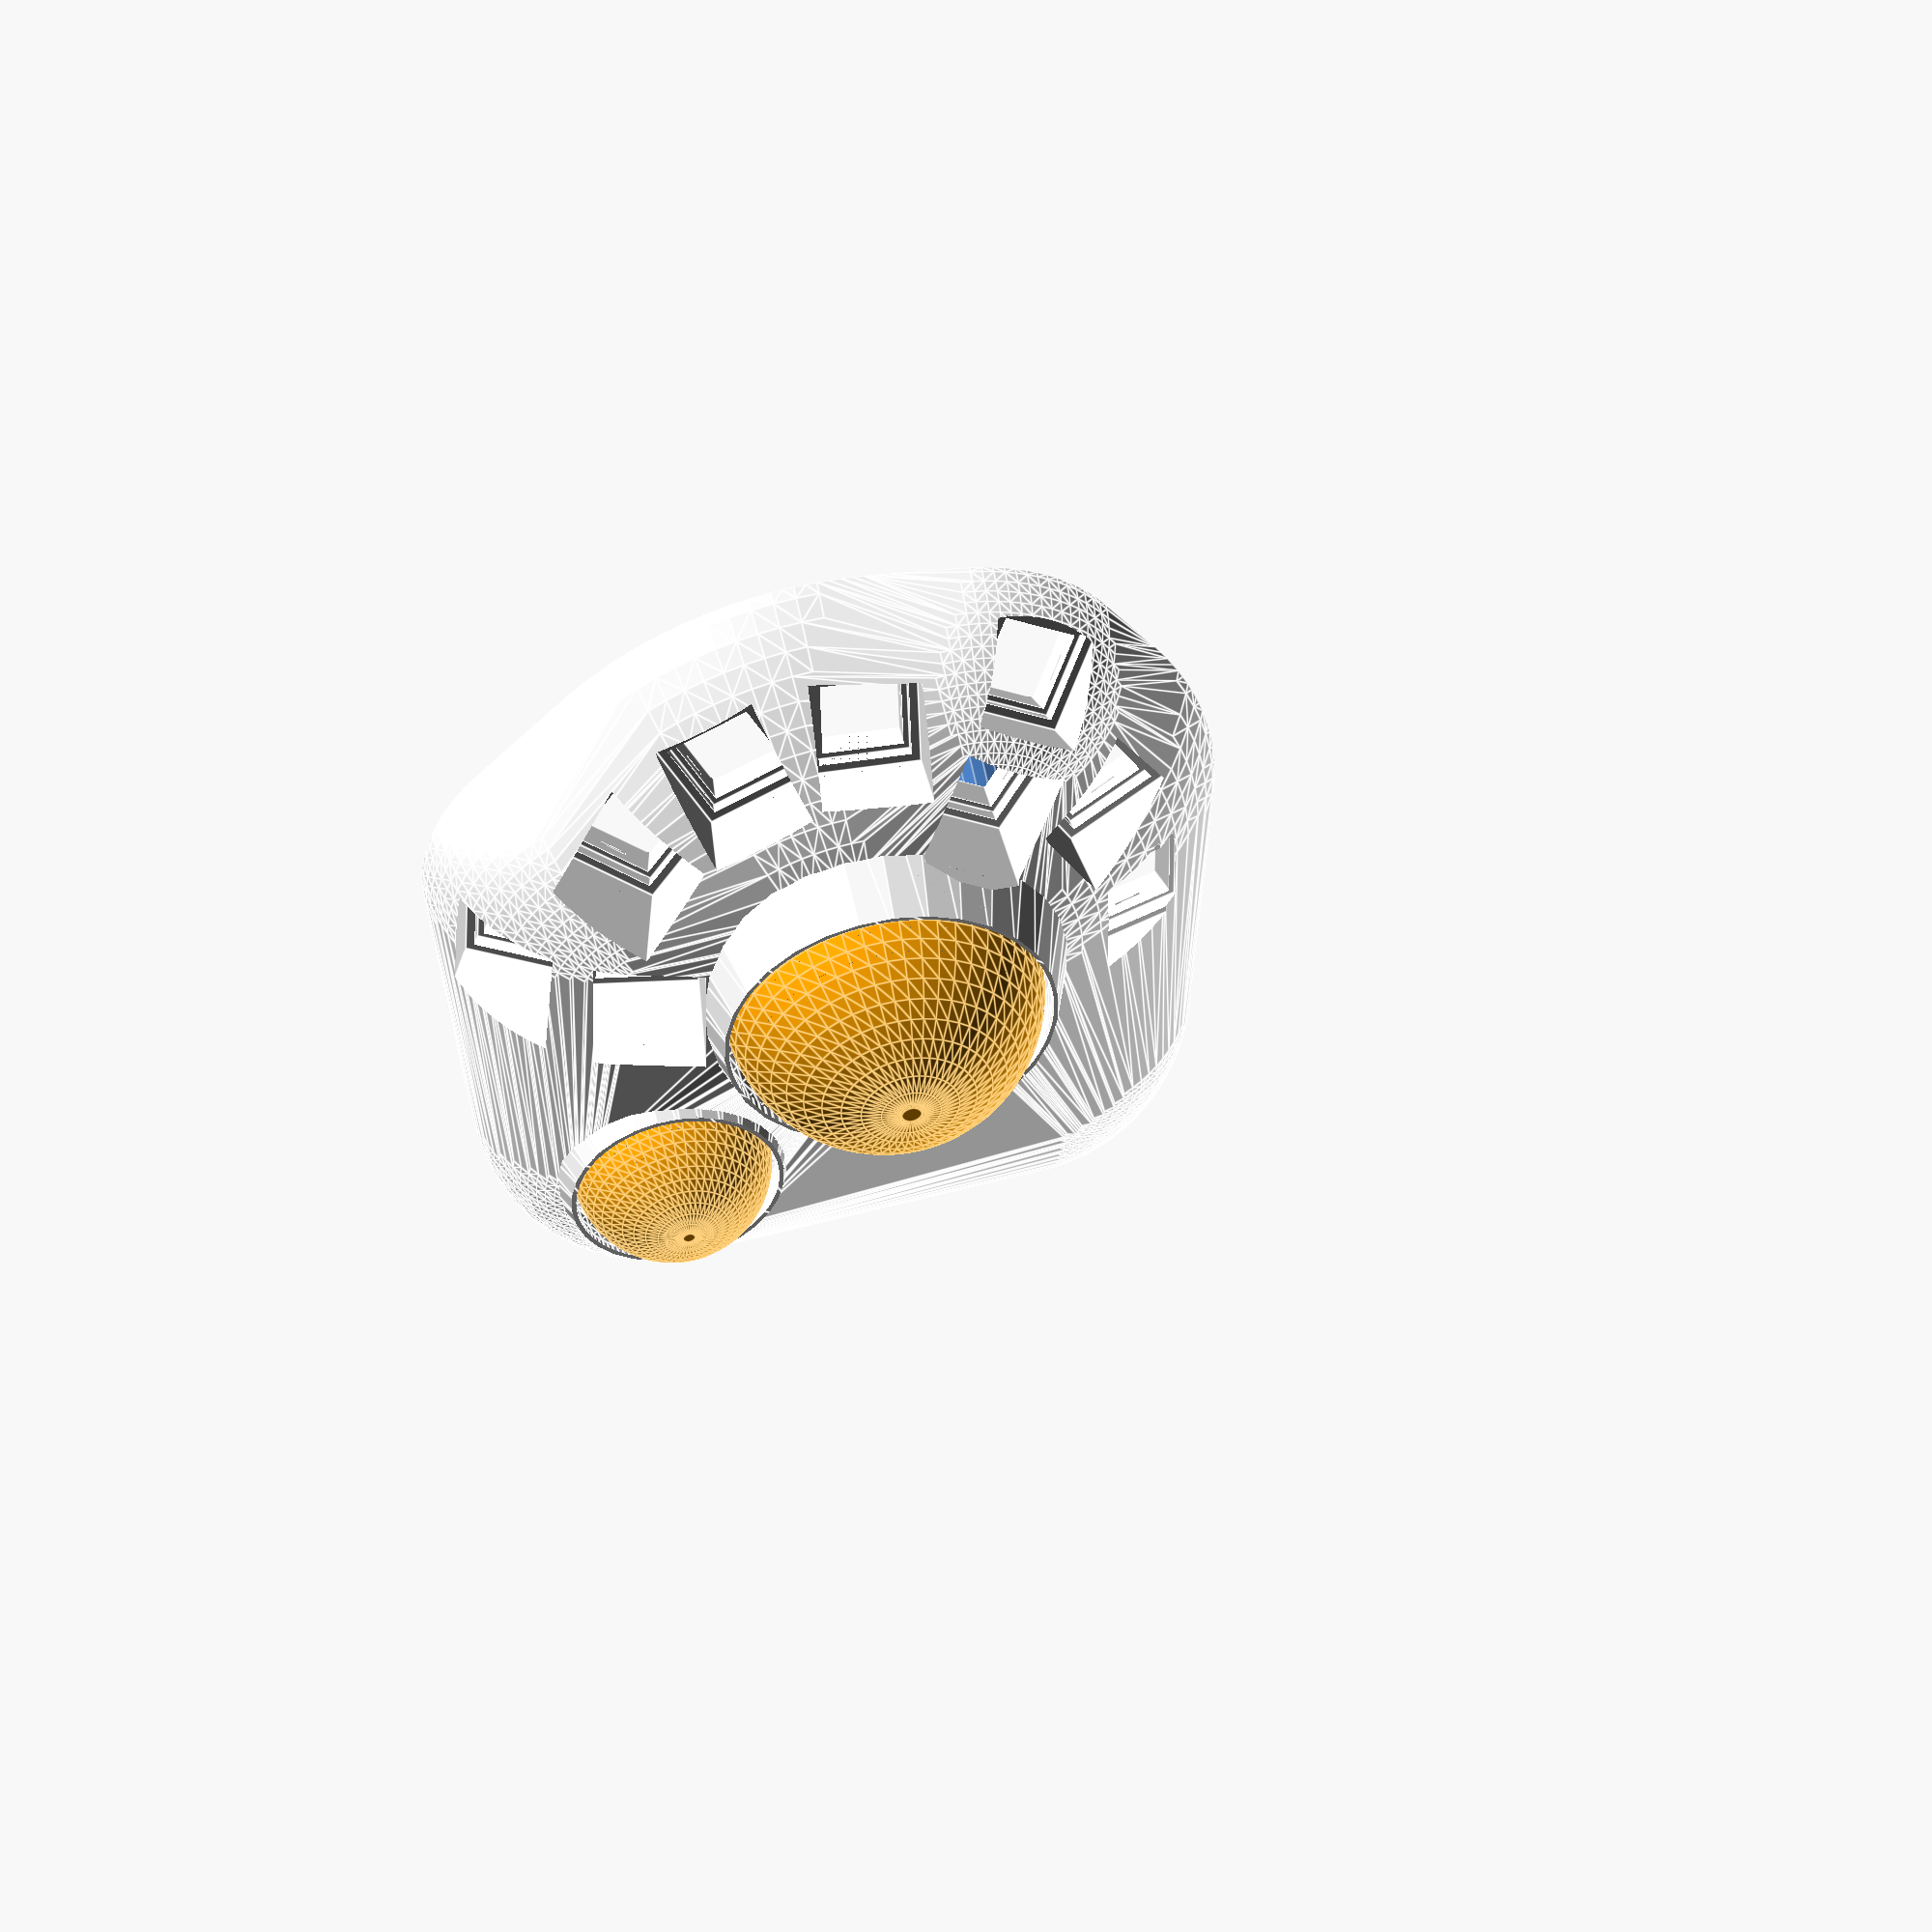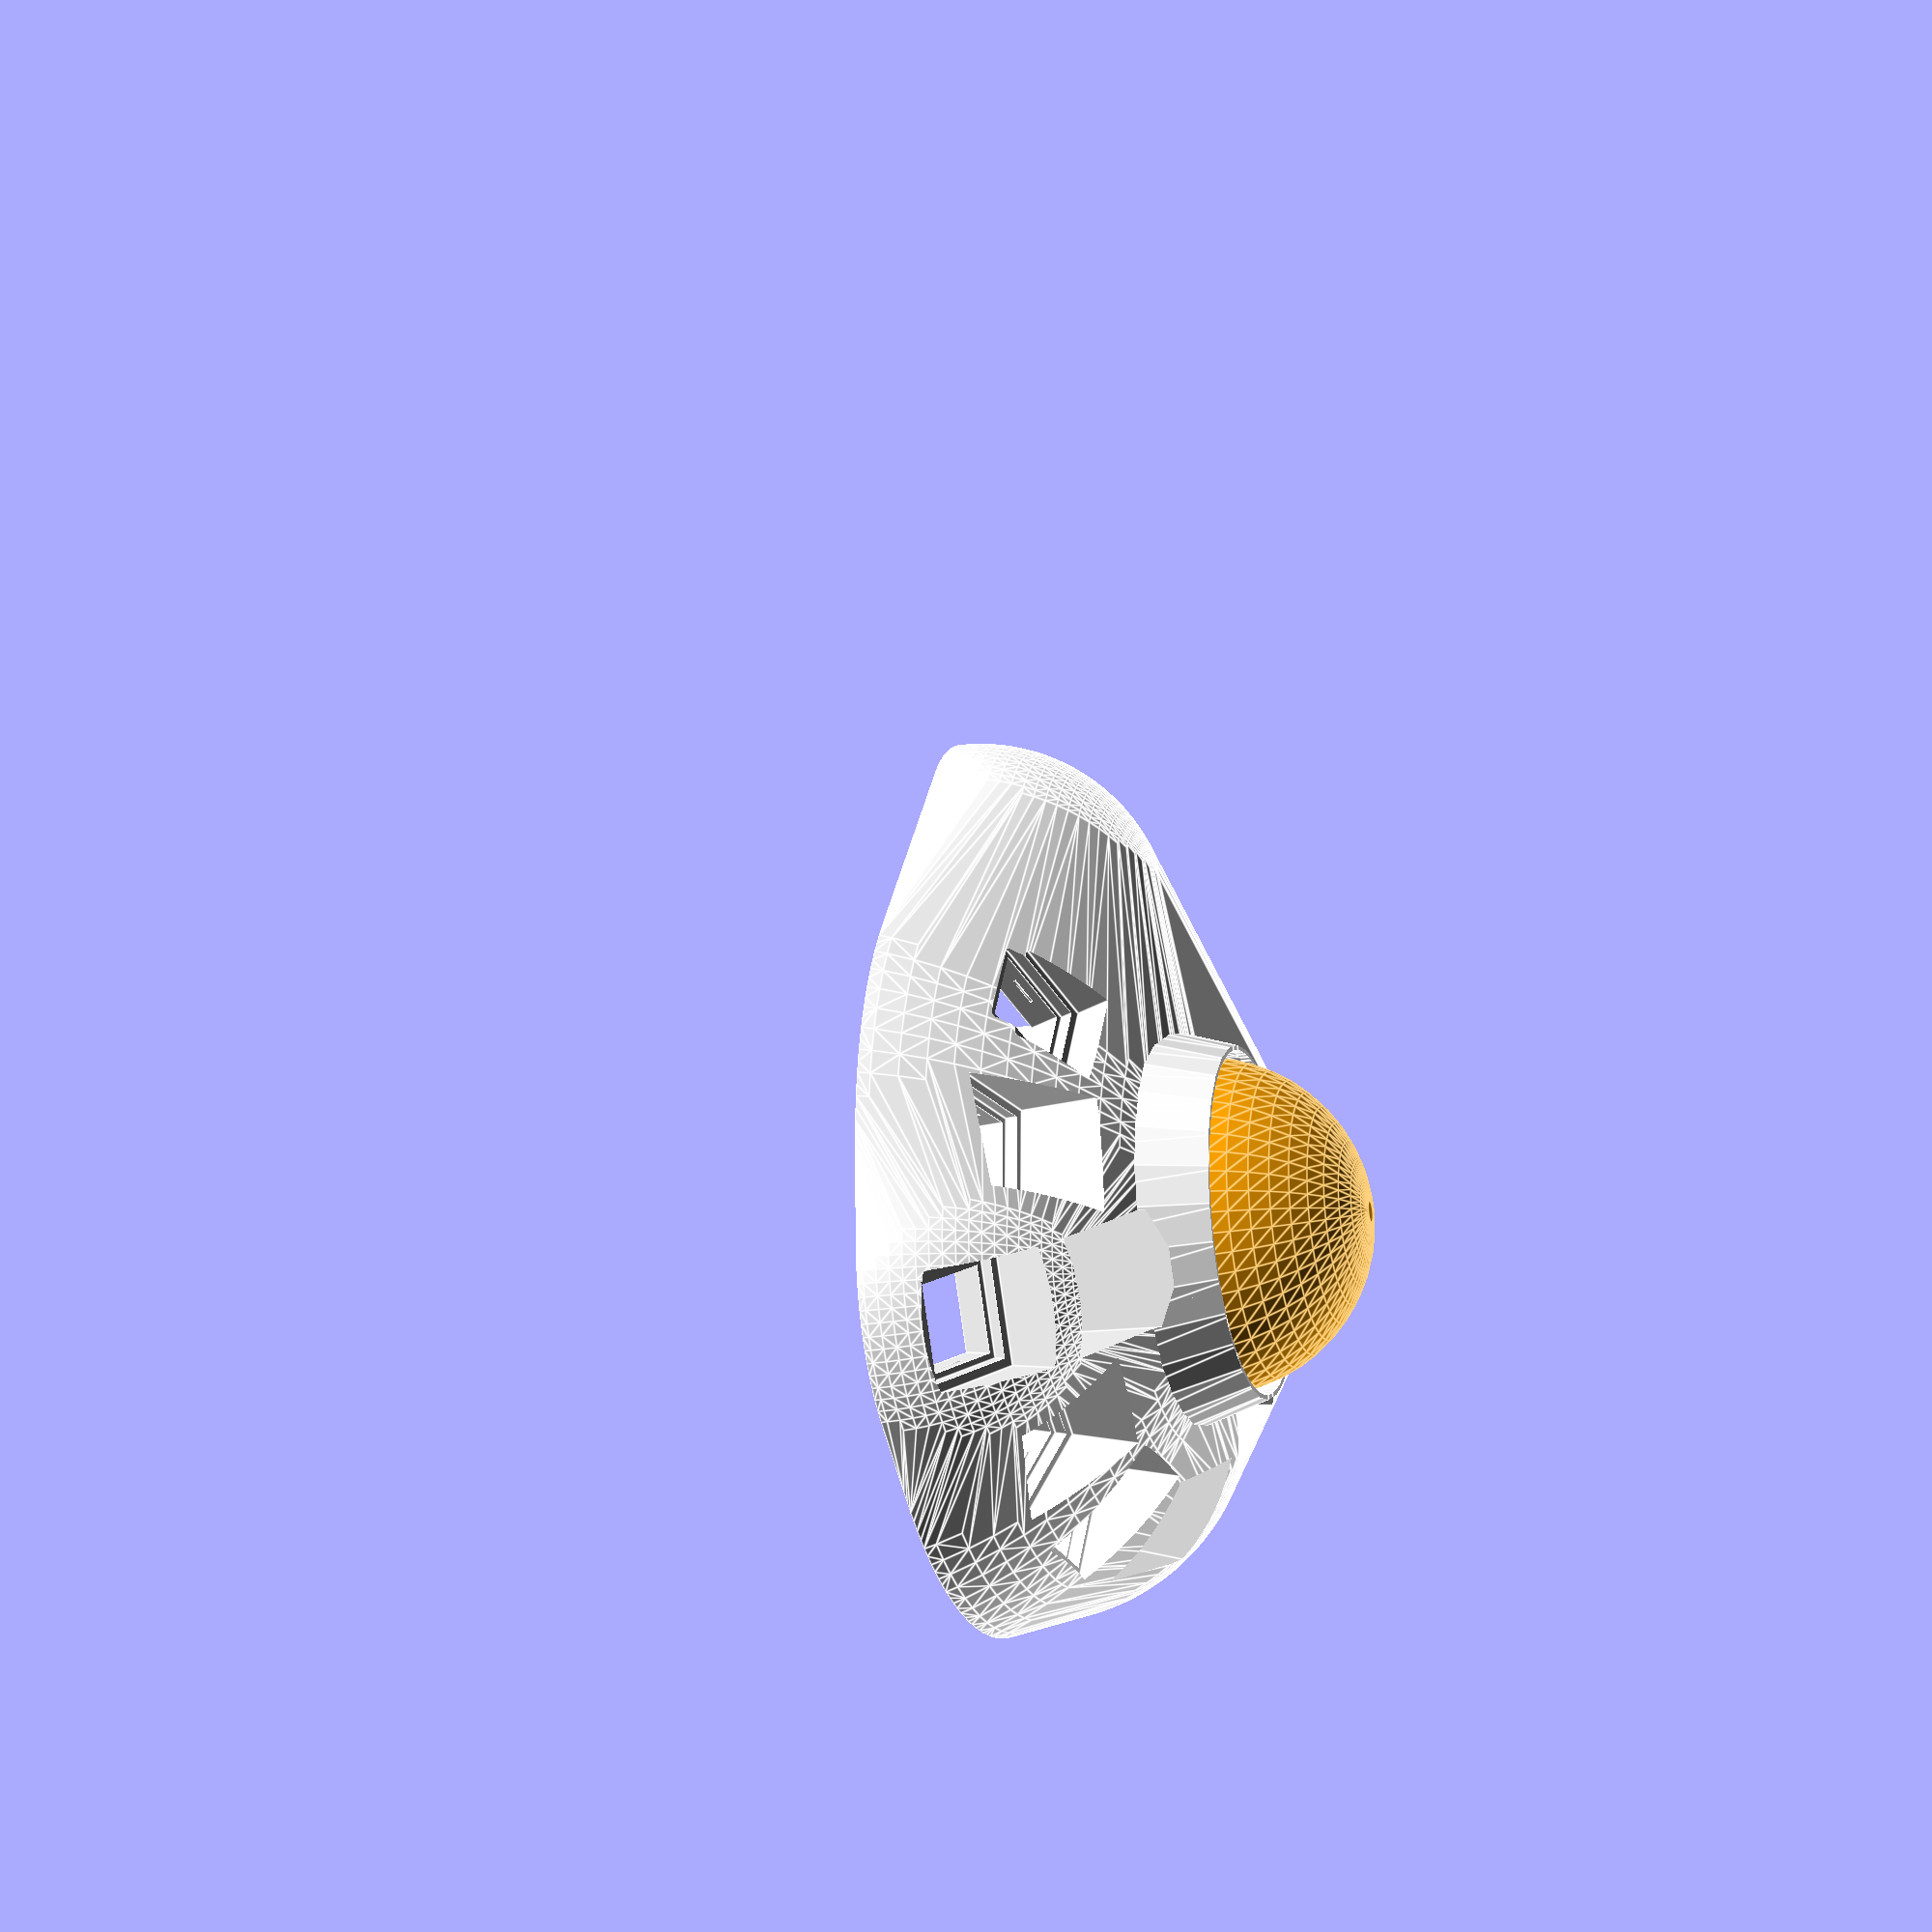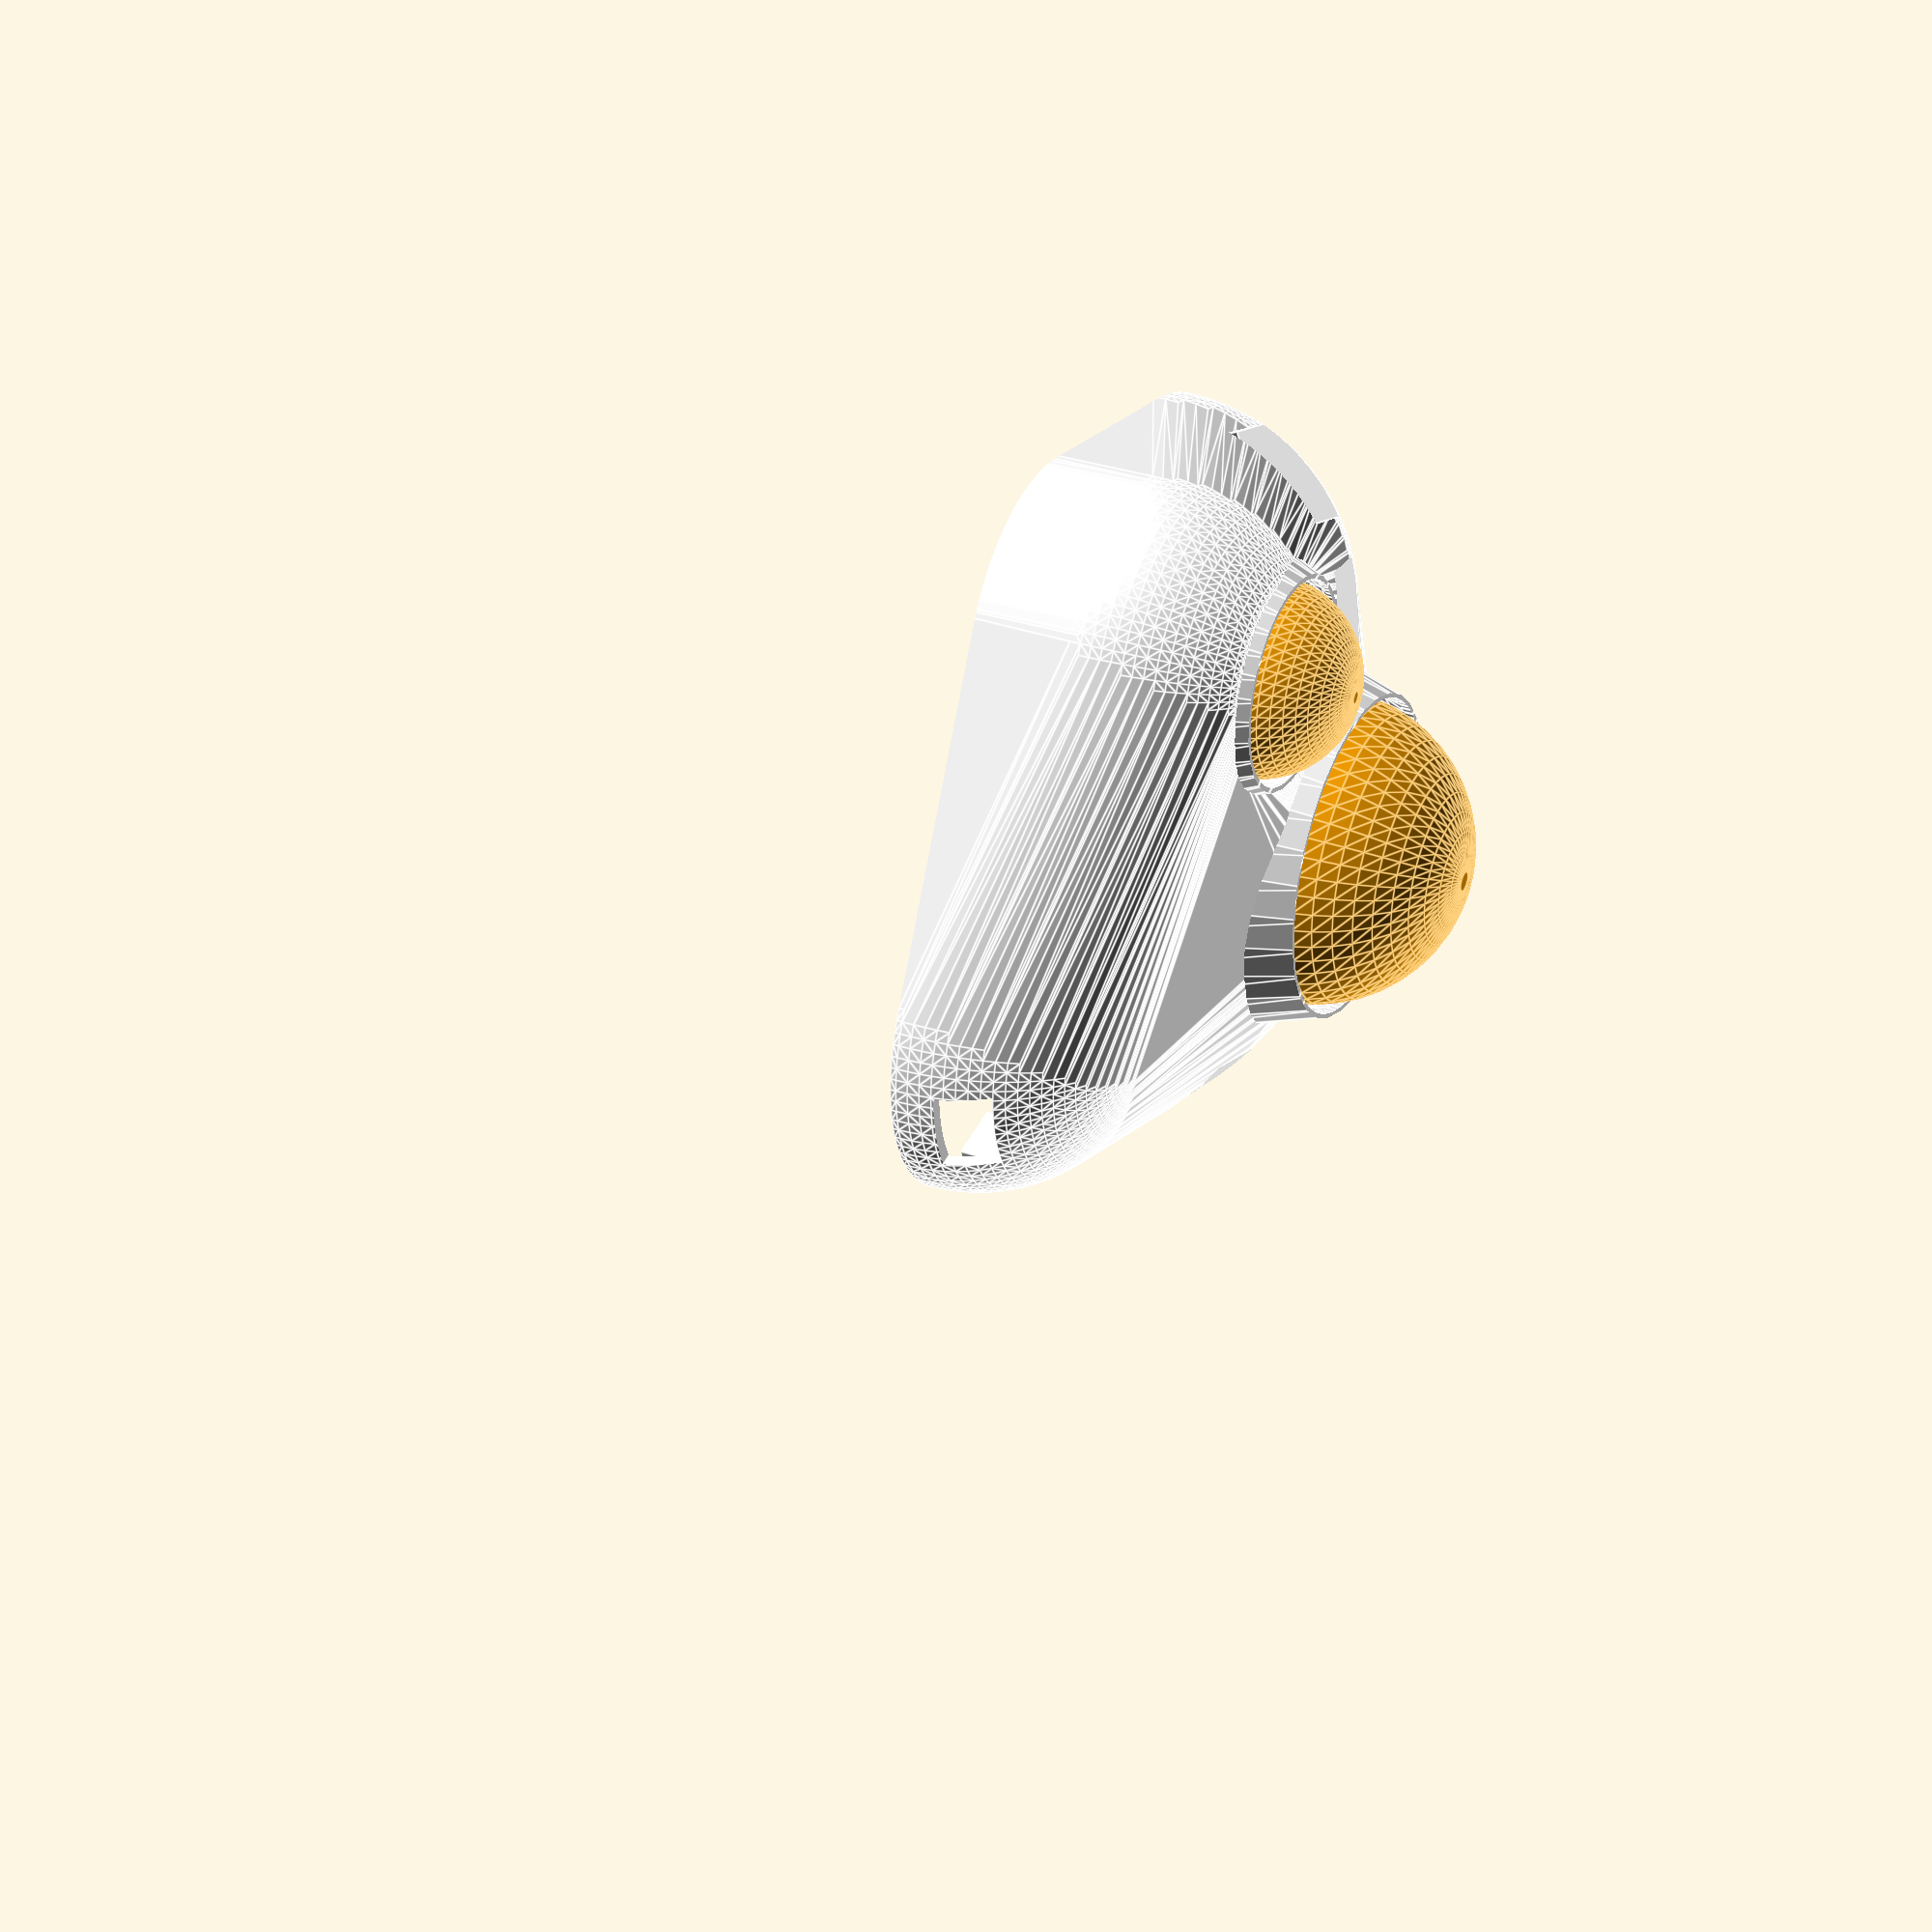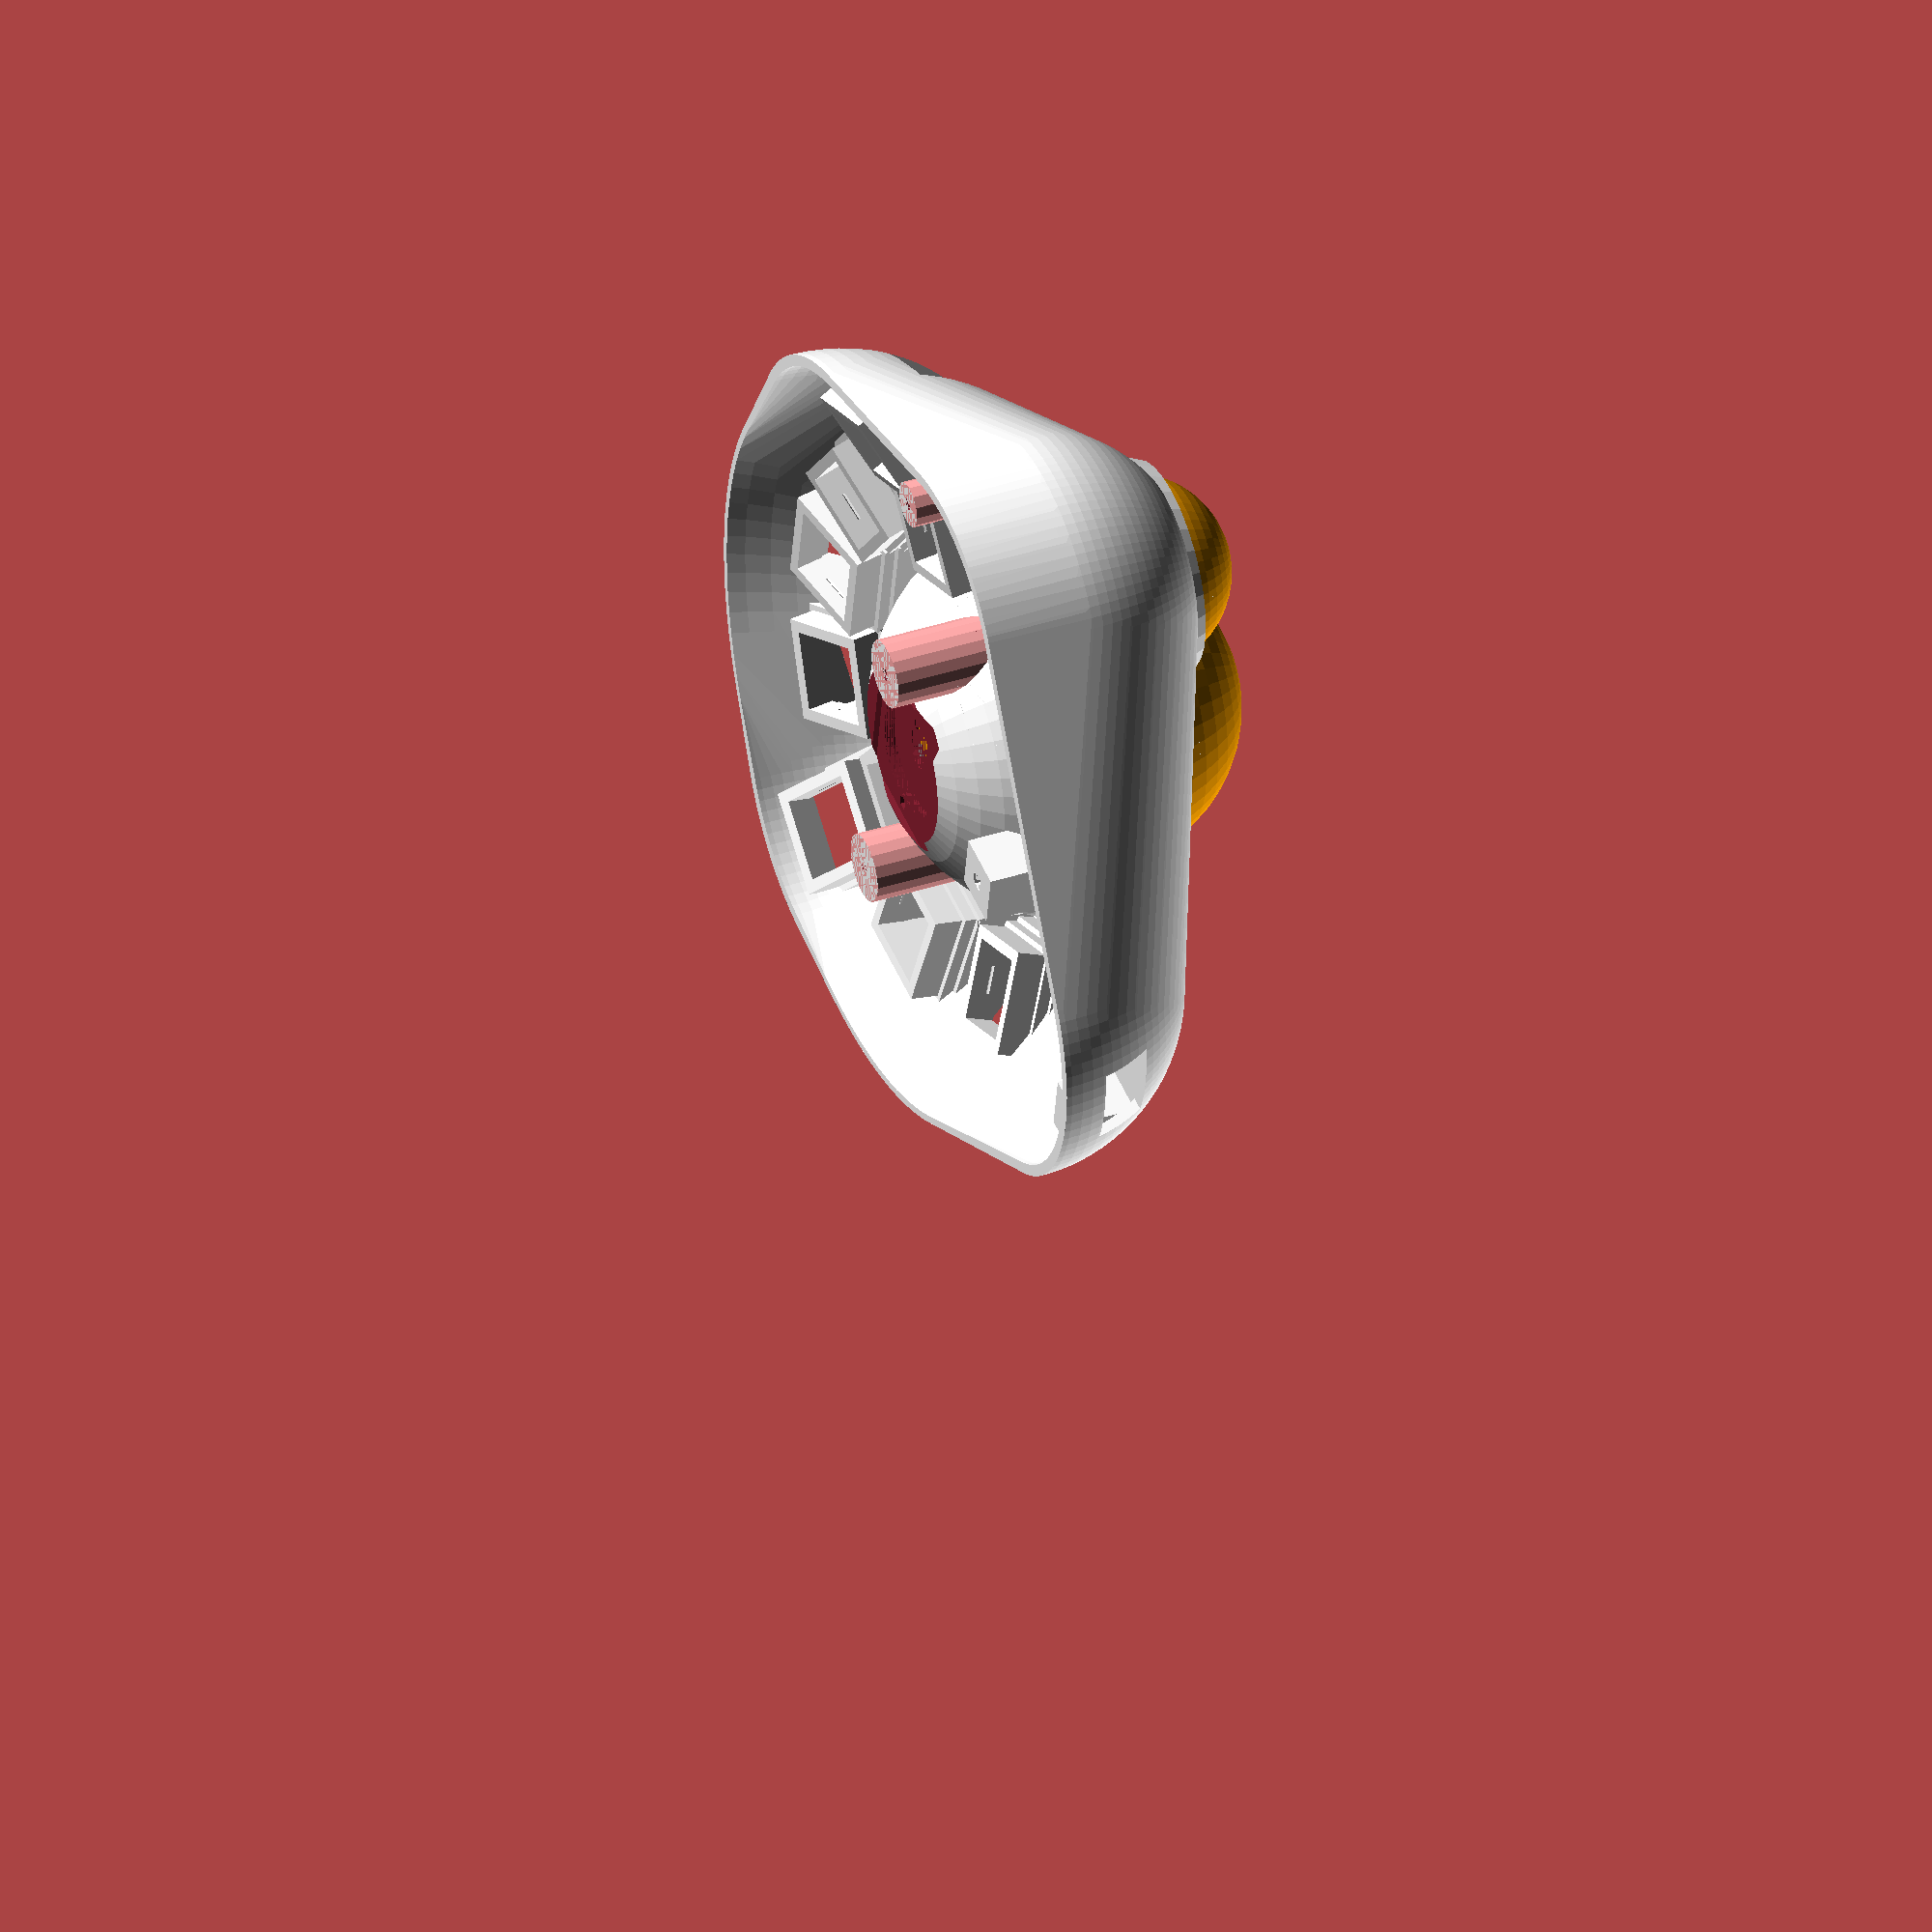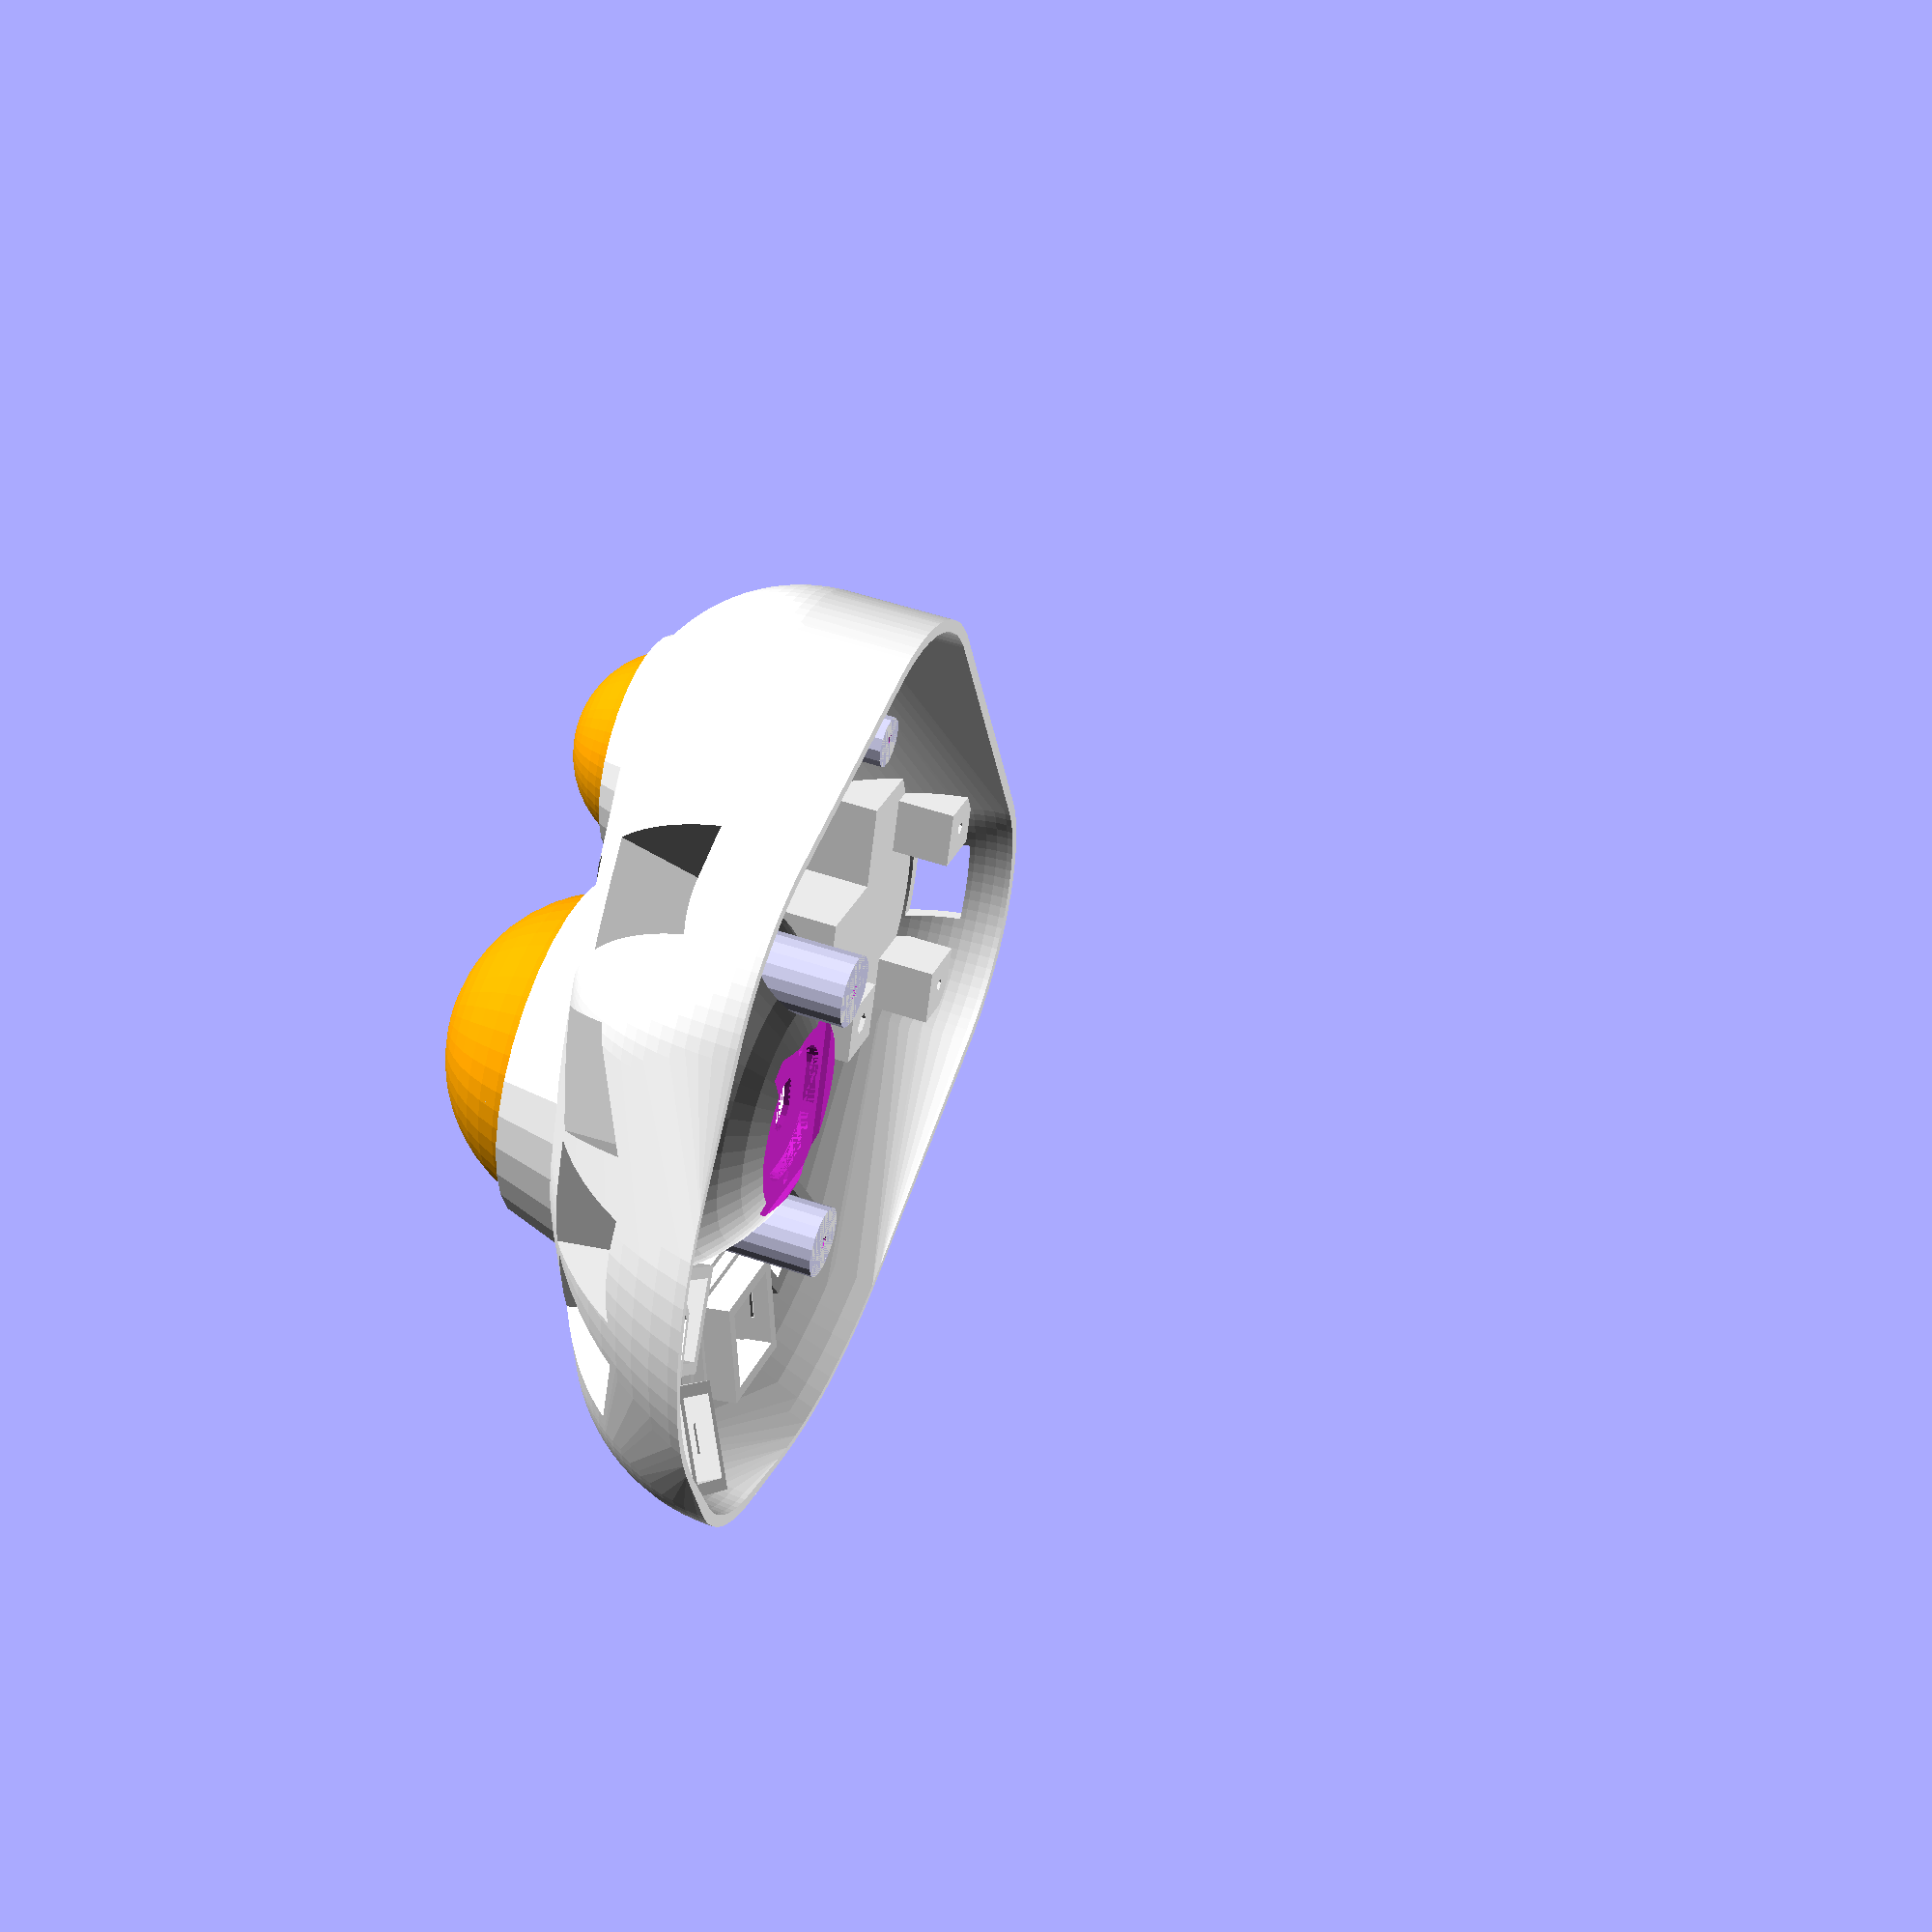
<openscad>
module feet(distance, angle, depth, remove) 
{
  if (remove) {
    rotate([0,0,angle]) translate([0,distance,-depth]) linear_extrude(height=2) circle(r=8);
  } else {
    rotate([0,0,angle]) translate([0,distance,-depth]) linear_extrude(height=4) circle(r=10);
  }

}

module keybody_cut (diameter,roundsize,thickness,lift,roundForBody,detail,miniballshift=70) {
  shiftm = diameter / 2 + 42.5;
  difference() {
    cube([1000,1000,1000],center=true);
    keybody_h_base(roundsize,roundForBody,detail,-roundsize+diameter/2+lift,diameter,miniballshift);
  }
}


module keyswitch_hole_base(){

  translate([0, 0, 17])cube([22.00, 22.00, 30.00], center = true);
  translate([0, 0, 1])cube([20.00, 20.00, 2.00], center = true);
  translate([0, 0, -2.5])cube([18.00, 18.00, 5.00], center = true);

}



module keybody_h_base (roundsize,roundForBody,detail,lift,diameter,miniballshift=110) {
  hull() {
    intersection() {
      translate([0,0,lift-6]) sphere(r=roundsize, $fn=detail);
      cylinder(r=roundForBody, h=1000, center=false, $fn=detail);
    }
    translate([0,miniballshift, 0]) difference() {
      sphere(r=diameter/2,$fn=detail);
      translate([0,0,-100]) cylinder(r=diameter/2, h=100,$fn=detail,center=false);
    }
    lrdistance=35;
    translate([cos(18) * (lrdistance + 20),sin(18) * (lrdistance + 20), 18]) difference() {
      difference(){
        union(){
        sphere(r=diameter/2-3,$fn=detail);
        translate([0,0,-50]) cylinder(r=diameter/2-3, h=100,center=true);
        }
        translate([0,0,74]) cylinder(r=diameter/2, h=100,center=true);
      }
    }
    translate([cos(-30) * lrdistance,sin(-30) * lrdistance, 0]) difference() {
      sphere(r=diameter/2+5,$fn=detail);
      translate([0,0,-100]) cylinder(r=diameter/2, h=100,$fn=detail,center=false);
    }
    translate([cos(210) * lrdistance,sin(210) * lrdistance, 0]) difference() {
      sphere(r=diameter/2,$fn=detail);
      translate([0,0,-100]) cylinder(r=diameter/2, h=100,$fn=detail,center=false);
    }
  }
}


module keybody_h (diameter,roundsize,thickness,lift,roundForBody,detail,cupBaseYshift,miniballshift=70) {
  shiftm = diameter / 2 + 37.5;
  difference() {
    union() {
      difference () {
        keybody_h_base(roundsize,roundForBody,detail,-roundsize+diameter/2+lift,diameter,miniballshift);
        translate([0,0,-0.01]) keybody_h_base(roundsize,roundForBody-3,detail,-roundsize+diameter/2+lift-thickness,diameter-4,miniballshift);
      }
    }
    translate([0,cupBaseYshift,0]) cylinder(r=diameter/2-3, h=200, center=true);
  }
}

module keyswitch_hole(){

  translate([0, 0, 17-0.01])cube([19.00, 19.00, 30.02], center = true);
  translate([0, 0, 1-0.01])cube([16.00, 16.00, 2.02], center = true);
  translate([0, 0, -2.51])cube([14.00, 14.00, 5.02], center = true);
  translate([0, 0, -7.51])cube([19.00, 19.00, 5.02], center = true);
  //translate([0, 0, -9.5])cube([28.00, 28.00, 10.00], center = true);

  translate([0, 7, -1.9])rotate([45, 0, 0])cube([5, 0.4, 0.4], center = true);
  translate([0, -7, -1.9])rotate([45, 0, 0])cube([5, 0.4, 0.4], center = true);

}

module 55sKeyHole(index, angleStep, baseAngle, diameter, baseDistance, baseLift, baseIncline, hole) {
  angle = index * angleStep + baseAngle;
  tx =  (diameter+baseDistance)*cos(angle);
  ty = (diameter+baseDistance)*sin(angle) + ((sin(angle)>0) ? sin(angle)*2 :0);
  tz = diameter/2+baseLift + ((sin(angle)>0) ? sin(angle)*15 :0);
  incline = baseIncline - ((sin(angle)>0) ? sin(angle)*baseIncline :0) + ((sin(angle)<0) ? sin(angle)*baseIncline*0.7 :0);
  translate([tx,ty,tz]) rotate([0,incline,angle]) 
  {
    if (hole) {
        keyswitch_hole();
    } else {
        keyswitch_hole_base();
    }
  }
}

module 55sKeyHoles(angleStep, baseAngle, diameter, baseDistance, baseLift, baseIncline, hole) {
  for(i=[0:11]) {
    if (i==11 || i==7) {
      55sKeyHole(i,angleStep,baseAngle,diameter,baseDistance-7,baseLift+5,baseIncline-30,hole);
      55sKeyHole(i,angleStep,baseAngle,diameter,baseDistance+12,baseLift-3,baseIncline,hole);
    } else if (i==3 || i == 0 || i == 1 || i == 2 || i == 4){
    } else if (i==0 || i==6){
      55sKeyHole(i,angleStep,baseAngle,diameter,baseDistance,baseLift,baseIncline-30,hole);
    } else if (i==5){
      55sKeyHole(i,angleStep,baseAngle,diameter,baseDistance+1,baseLift-2,baseIncline,hole);
    } else {
      55sKeyHole(i,angleStep,baseAngle,diameter,baseDistance,baseLift,baseIncline,hole);
    }
  }
}


module leg (diameter,far=5,height=9,isBottom,column=false,lift=12, cylinderHeight=10) {
  translate([diameter/2+far,0,-diameter/2-lift]) {
    if(!isBottom) {
      colwidth = (diameter > 40) ? 6:4;
      difference(){
        cylinder(h=cylinderHeight,r=colwidth);
        cylinder(h=10, r=1.25);
      }  
    } else {
      if (diameter == 34) {
        columnHeight = 2;
        columnLift = -2; 
        if (column){
          translate([0,0,columnLift]) cylinder(h=columnHeight,r1=4, r2=4);
        }else{
          translate([0,0,columnLift]) cylinder(h=columnHeight-2,r1=3, r2=3);
          translate([0,0,columnLift]) cylinder(h=columnHeight,r1=1.5, r2=1.5);
        }
      } else {
        columnHeight = 2;
        columnLift = -2;
        if (column){
          translate([0,0,columnLift]) cylinder(h=columnHeight,r1=4, r2=4);
        }else{
          translate([0,0,columnLift]) cylinder(h=columnHeight,r1=3, r2=1.5);
        }
      }
    }
  }
}


module sensor () {
  hull() {              
    translate([2.75,1.75,-4])cylinder(h=2,r=8.25);
    translate([2.75,-1.75,-4])cylinder(h=2,r=8.25);
    translate([-2.75,1.75,-4])cylinder(h=2,r=8.25);
    translate([-2.75,-1.75,-4])cylinder(h=2,r=8.25);
  }
  hull() {
    translate([2.75,1.75,-19.0])cylinder(h=15,r=10);
    translate([2.75,-1.75,-19.0])cylinder(h=15,r=10);
    translate([-2.75,1.75,-19.0])cylinder(h=15,r=10);
    translate([-2.75,-1.75,-19.0])cylinder(h=15,r=10);
    translate([0,0,-19.0])cube([30,23,30],center=true);
  }
    translate([12.5,0,-12]) cylinder(r=1.25,h=10);
    translate([-12.5,0,-12]) cylinder(r=1.25,h=10);
  hull() {
    translate([-0.5,0,-2.5])cylinder(h=2.5,r1=3.5,r2=2.5);
    translate([2,0,-2.5])linear_extrude(height = 2.5, scale = 0.66) square([6.5,6.5], center=true); 
  }
}


module bearing (diameter, is_ball = false) {
if (is_ball) {
  translate([0,0,-diameter/2-4.25]) sphere(r=4,$fn=30);
}else{
  depth = (bearingVersion==1) ? -4.25 : -3;
  height = (bearingVersion==1) ? 6.25 : 7.5;

  translate([0,0,-diameter/2-1]) {
    translate([0,0,depth]) cylinder(h=7, r=7.90);
    translate([0,0,-10]) cylinder(h=height, r=6.5);
  }
}
}

module bearings (diameter, shift=0) {
  rotate([65,0,0+shift]) bearing(diameter);
  rotate([65,0,120+shift]) bearing(diameter);
  rotate([65,0,240+shift]) bearing(diameter);
}

module cup (diameter, dispBall = false,alsoInside = false,epoxy=false) {
topLift = diameter==34 ? 6 : 8;
height = diameter==34 ? 19 : 22;
apeature = (diameter==34 ? 0 : 0)+ (epoxy ? 1 : 0) ;
  if (dispBall) {
    color("orange") sphere (r=diameter/2, $fn=50);
  }
color("white") difference() {
  sphere (r=diameter/2 + 8.5, $fn=50);
  if (!alsoInside) {
    if (true) {
      sphere (r=diameter/2 + 1.30+ (epoxy ? 1 : 0), $fn=50);
        translate([0,0, 0]) linear_extrude(50) circle(r=diameter/2+0.5+ (epoxy ? 1 : 0), $fn=100);
        translate([0,0, topLift]) linear_extrude(50) circle(r=diameter/2 + 10);
        translate([0,0,-diameter/2-10]) difference() { 
          cylinder(h=diameter/2+height, r=diameter/2+10);
          cylinder(h=diameter/2+height, r1=diameter/2+16,r2=diameter/2+ apeature);
        }
    } else {
      sphere (r=diameter/2 + 0.5, $fn=100);
        translate([0,0, 0]) linear_extrude(50) circle(r=diameter/2+0.25, $fn=100);
        translate([0,0, topLift]) linear_extrude(50) circle(r=diameter/2 + 10);
        translate([0,0,-diameter/2-10]) difference() { 
          cylinder(h=diameter/2+height, r=diameter/2+10);
          cylinder(h=diameter/2+height, r1=diameter/2+20,r2=diameter/2+ apeature);
        }
      }
    }
}
}


module cupBase (diameter,bottomHight, isBottom=false, alsoInside = false,column=false, lift=12, small=false,no_bearing = false,only_bearing=false,bearing_shift=0,epoxy=false,dispSensor=true) {
  translate([0,0,diameter/2+lift]){
    if (only_bearing) {
      bearings(diameter,bearing_shift);
    }else{
      if (!isBottom) {
        difference() {
          union () {
          cup (diameter,alsoInside=alsoInside,epoxy=epoxy,dispBall=true);
            if (no_bearing) {
              // rotate([65,0,0]) bearing(diameter,true);
              // rotate([65,0,120]) bearing(diameter,true);
              // rotate([65,0,240]) bearing(diameter,true);
              // rotate([30,0,60]) bearing(diameter,true);
              // rotate([30,0,180]) bearing(diameter,true);
              // rotate([30,0,300]) bearing(diameter,true);
              // rotate([85,0,60]) bearing(diameter,true);
              // rotate([85,0,180]) bearing(diameter,true);
              // rotate([85,0,300]) bearing(diameter,true);
            }
          }
          if (!alsoInside) {
            if (!no_bearing) {
              bearings(diameter,bearing_shift);
            }
            if (dispSensor) {
              translate([0,0,-diameter/2-10]) cylinder(h=bottomHight, r=diameter);
              translate([0,0,-diameter/2]) sensor();
            }
          }
        }
      }
      if (diameter==34) {
        rotate([0,0,330]) leg(diameter,5,lift+8,isBottom,column=column, lift = 0+lift,cylinderHeight = 30);
        //rotate([0,0,90]) leg(diameter,5,lift+8,isBottom,column=column, lift = 0+lift,cylinderHeight = 30);
        //rotate([0,0,180]) leg(diameter,5,lift+8,isBottom,column=column, lift = 0+lift,cylinderHeight = 30);
      }
      if (diameter==55) {
        if (small == true) {
          difference () {
            union () {
              rotate([0,0,5]) leg(diameter,-3,lift+8,isBottom,column=column,lift=lift,cylinderHeight = 30);
              rotate([0,0,175]) leg(diameter,-3,lift+8,isBottom,column=column,lift=lift,cylinderHeight = 30);
              //rotate([0,0,90]) leg(diameter,0,lift+8,isBottom,column=column,lift=lift,cylinderHeight = 30);
            }
            sphere (r=diameter/2 + 1.25, $fn=50);
            bearings(diameter,bearing_shift);
          }
        } else {
          rotate([0,0,270]) leg(diameter,7,lift+8,isBottom,column=column,lift=lift);
          //rotate([0,0,60]) leg(diameter,7,lift+8,isBottom,column=column,lift=lift);
          rotate([0,0,120]) leg(diameter,7,lift+8,isBottom,column=column,lift=lift);
        }
      }
      if (diameter==60 || diameter == 59) {
        if (small == true) {
          difference () {
            union () {
              rotate([0,0,5]) leg(diameter,-3,lift+8,isBottom,column=column,lift=lift);
              rotate([0,0,175]) leg(diameter,-3,lift+8,isBottom,column=column,lift=lift);
              rotate([0,0,90]) leg(diameter,0,lift+8,isBottom,column=column,lift=lift);
            }
            sphere (r=diameter/2 + 1.25+ (epoxy ? 1 : 0), $fn=50);
            bearings(diameter,bearing_shift);
          }
        } else {
          rotate([0,0,270]) leg(diameter,7,lift+8,isBottom,column=column,lift=lift);
          rotate([0,0,60]) leg(diameter,7,lift+8,isBottom,column=column,lift=lift);
          rotate([0,0,120]) leg(diameter,7,lift+8,isBottom,column=column,lift=lift);
        }
      }
    }
  }
}

module trackball55s(isBottom=false){
  diameter = 55;
  bottomHight = 5; 
  firstLift=-13;
  firstDistance =-10;
  angleStep = 30;
  angle1=0;
  roundForBody = 69;
  roundSize = 69;
  cupBaseYshift = 0;
  liftAmount = 11;
  bodylift = 17;
  splitAngle = 50;
  incline = 40;
  miniballshift=55;

  secondBallX = 50;
  secondBallY = 15;
  secondballLift = 10;

  if (!isBottom){
    difference() {
      translate([0,cupBaseYshift,0]) cupBase(diameter,bottomHight,isBottom,lift=liftAmount,small=true,bearing_shift=90);
       55sKeyHoles(angleStep,angle1,diameter,firstDistance,firstLift,incline,true);
    }
    difference() {
      translate([secondBallX,secondBallY,0]) cupBase(34,bottomHight,isBottom,lift=liftAmount+secondballLift,small=true,bearing_shift=40);
       //55sKeyHoles(angleStep,angle1,diameter,firstDistance,firstLift,incline,true);
    }
  }
  color("white") difference() {
    union(){
      if (!isBottom) {
        keybody_h(diameter+10,roundSize,3,bodylift,roundForBody=roundForBody,detail=detail,cupBaseYshift=cupBaseYshift,miniballshift=miniballshift);
        55sKeyHoles(angleStep,angle1,diameter,firstDistance,firstLift,incline,false);

        translate([0,-10,0])
        difference() {
        color("green") {
          translate([0,92,5]) rotate([0,0,90]) translate([0,0,27]) cube([80,20,30],center=true);
          translate([0,122,5]) rotate([0,0,90]) translate([0,0,27]) cube([110,50,30],center=true);
          difference() {
          translate([0,41,5]) rotate([0,0,90]) translate([0,0,27]) cube([10,10,50],center=true);
          translate([0,41,5]) rotate([0,0,90]) translate([0,0,2-0.001]) cylinder(h=10,r=1.8);
          }
          difference() {
          translate([16,84,5]) rotate([0,0,90]) translate([0,0,27]) cube([10,10,50],center=true);
          translate([16,84,5]) rotate([0,0,90]) translate([0,0,2-0.001]) cylinder(h=10,r=1.2);
          }
          difference() {
          translate([-16,84,5]) rotate([0,0,90]) translate([0,0,27]) cube([10,10,50],center=true);
          translate([-16,84,5]) rotate([0,0,90]) translate([0,0,2-0.001]) cylinder(h=10,r=1.2);
          }
        }
        translate([0,0,20])cylinder(r=40, h=200);
        }
      } else {
        difference() {
          translate([0,0,-2]) keybody_h_base((roundSize+2.5),roundForBody+2.5,detail,-(roundSize+2.5)+(diameter+14)/2+bodylift,(diameter+14),miniballshift);
          
          difference(){
          translate([0,0,0]) keybody_h_base((roundSize+1),roundForBody+1,detail,-(roundSize+1)+(diameter+11)/2+bodylift,(diameter+11),miniballshift);
          translate([-500,-500,-1000]) cube([1000,1000,1000]);

          }
          
          translate([-500,-500,2]) cube([1000,1000,1000]);
          translate([-500,-500,-1002]) cube([1000,1000,1000]);
          translate([0,cupBaseYshift,0]) cupBase(diameter,bottomHight,isBottom,alsoInside=true,small=true);
          translate([secondBallX,secondBallY,0]) cupBase(34,bottomHight,isBottom,lift=liftAmount+secondballLift,small=true,bearing_shift=40);
          translate([0,40,5]) rotate([0,0,90]) cylinder(h=100,r=4, center=true);
        }
      translate([0,0,3]) feet(75,0,5,false);
      translate([0,0,3]) feet(51,180-45,5,false);
      translate([0,0,3]) feet(51,180+45,5,false);
      translate([0,0,3]) feet(53,180-120,5,false);
      translate([0,0,3]) feet(53,180+120,5,false);
      }
    }
    if (!isBottom) {
      union(){
        55sKeyHoles(angleStep,angle1,diameter,firstDistance,firstLift,incline,true);
        keybody_cut(diameter+10,roundSize,3,bodylift,roundForBody=roundForBody,detail=detail,miniballshift=miniballshift);
        translate([0,cupBaseYshift,0]) cupBase(diameter,bottomHight,isBottom,only_bearing=true,bearing_shift=60);
        translate([secondBallX,secondBallY,0]) cupBase(34,bottomHight,isBottom,only_bearing=true,lift=liftAmount+secondballLift,small=true,bearing_shift=40);
        translate([0,93,5]) rotate([0,0,90]) translate([0,0,7]) cube([70,15,9],center=true);
        translate([-500,-500,-1000]) cube([1000,1000,1000]);
        translate([secondBallX ,secondBallY]) cylinder(d=38,h=100);
      }
    } else {

      translate([0,0,3]) feet(75,0,5,true);
      translate([0,0,3]) feet(51,180-45,5,true);
      translate([0,0,3]) feet(51,180+45,5,true);
      translate([0,0,3]) feet(53,180-120,5,true);
      translate([0,0,3]) feet(53,180+120,5,true);
    }
  }
}

detail=100;


bearingVersion = 2;

//color("white") trackball55s(true);

trackball55s(false);
















</openscad>
<views>
elev=310.2 azim=150.8 roll=349.8 proj=o view=edges
elev=200.0 azim=181.6 roll=252.7 proj=p view=edges
elev=149.3 azim=76.4 roll=243.2 proj=p view=edges
elev=142.3 azim=79.3 roll=292.7 proj=o view=solid
elev=310.5 azim=250.9 roll=110.9 proj=p view=wireframe
</views>
